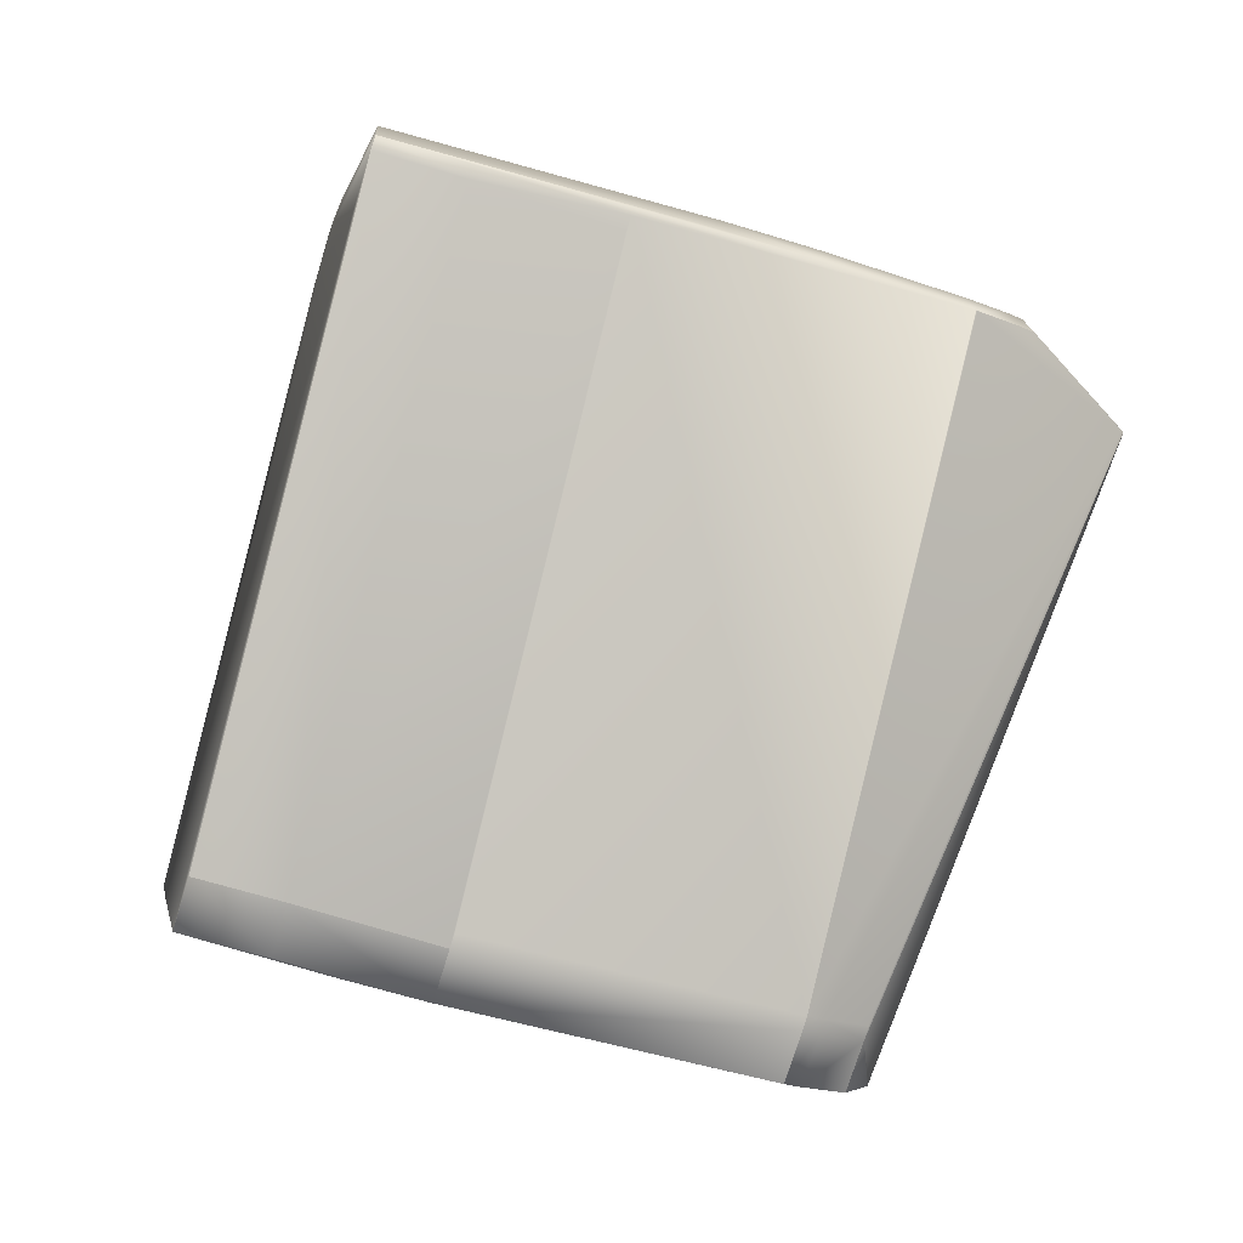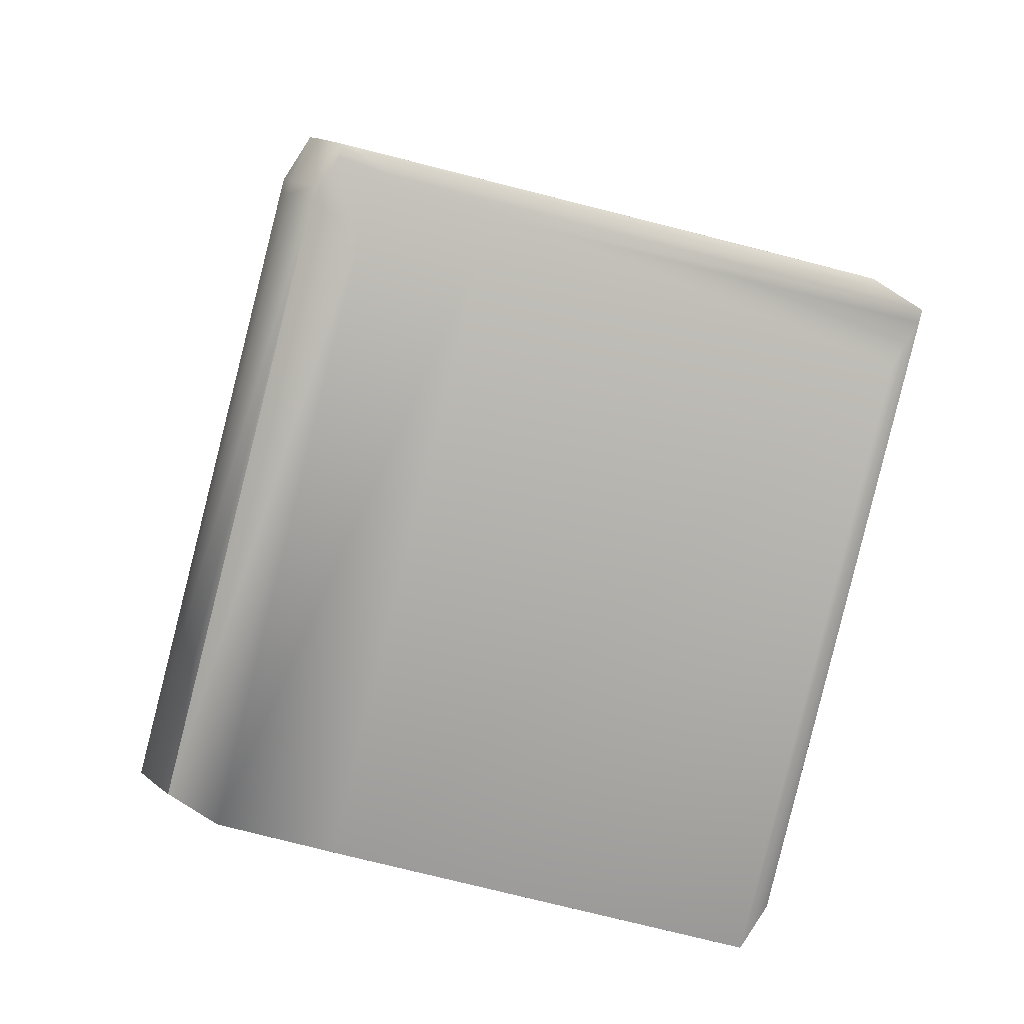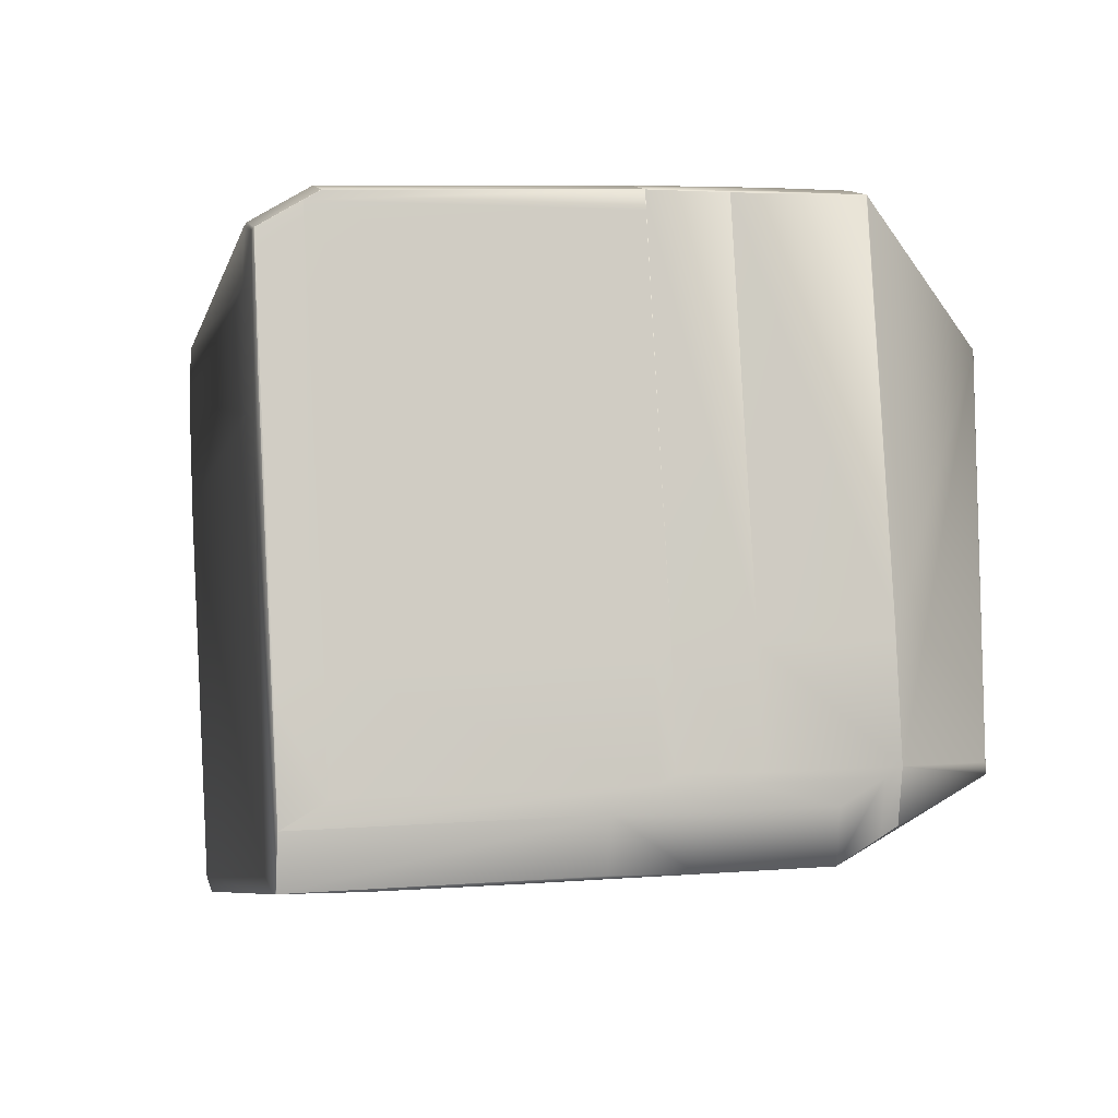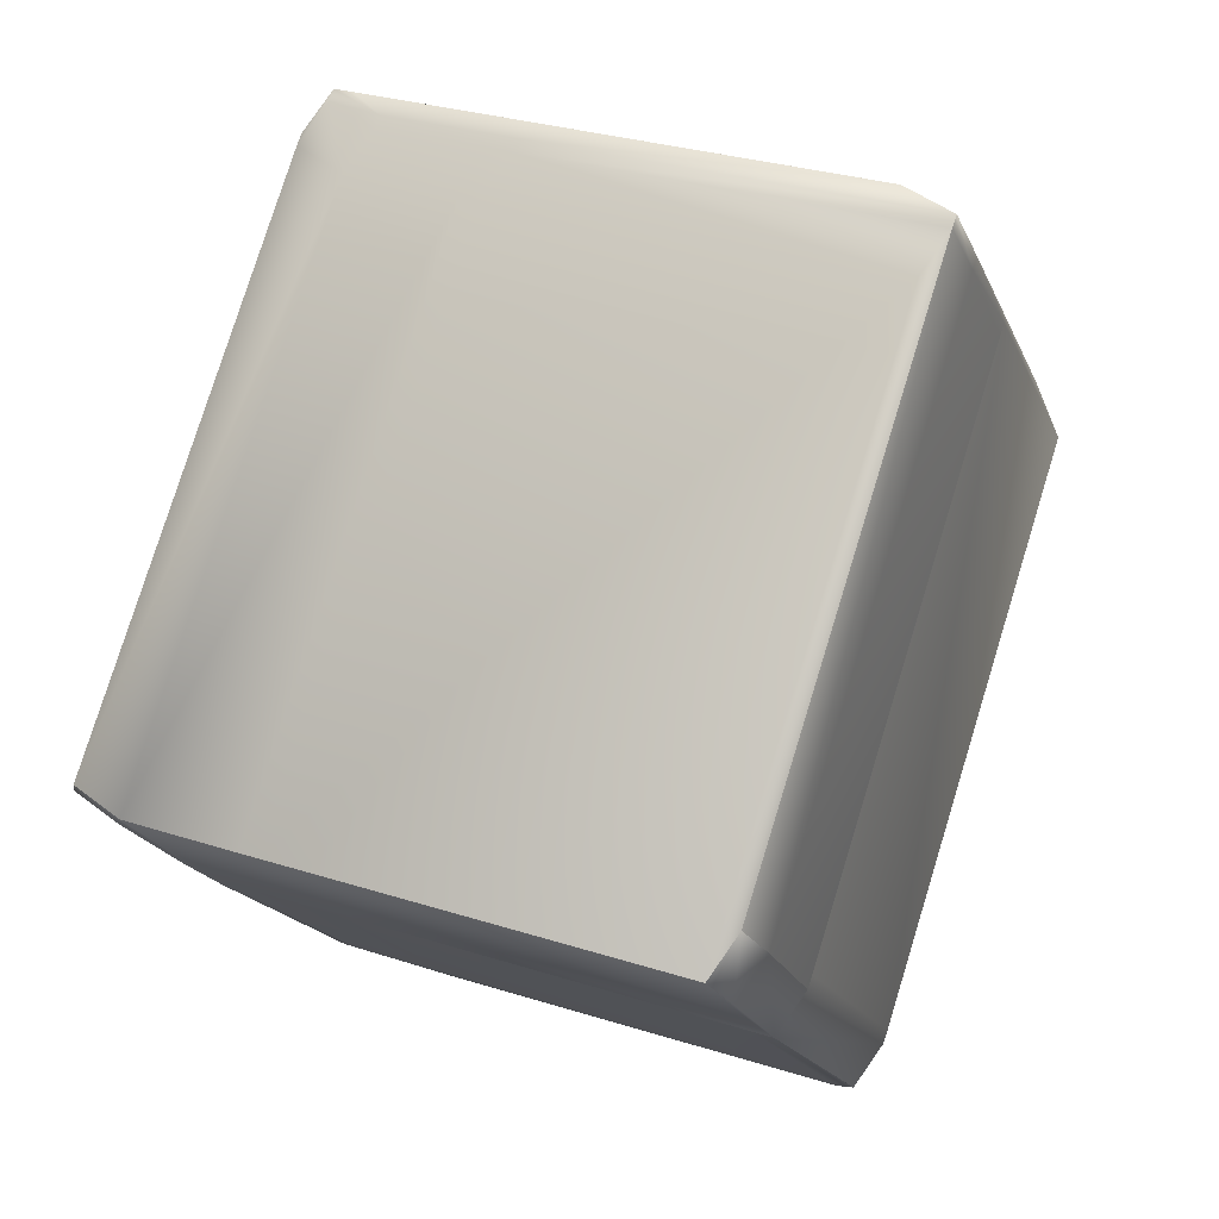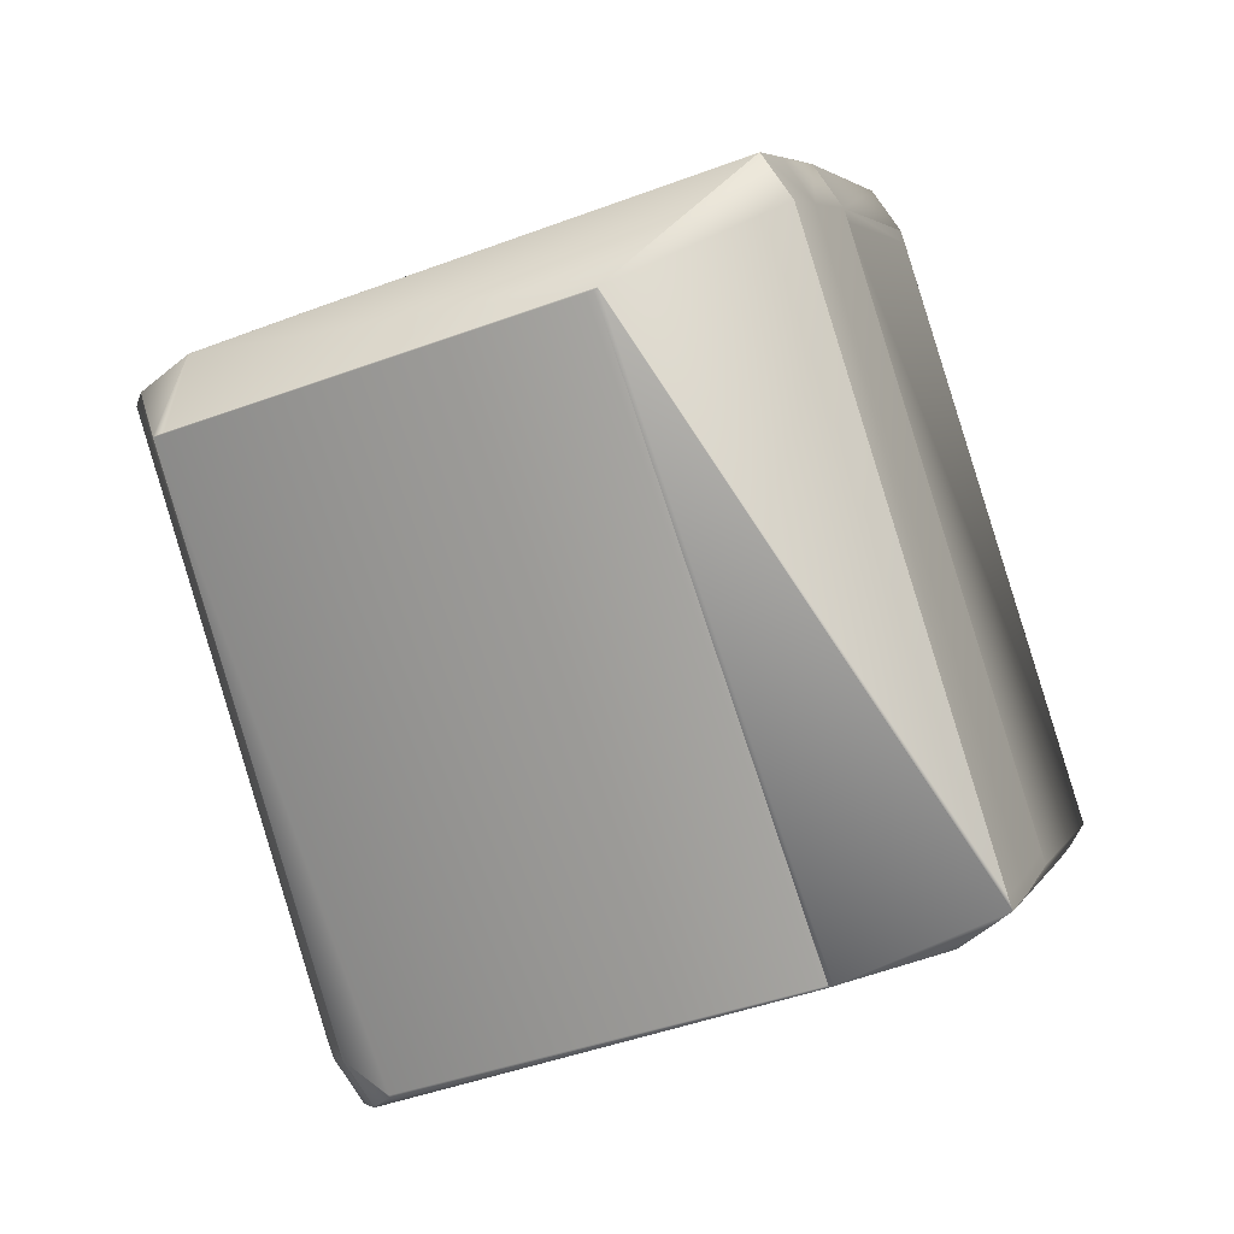
<metadata>
{"format":"obj","ext":"obj","renderer":"f3d","projection":"perspective","resolution":1024,"background":"white","views":[{"elev":-15.2,"azim":-13.0,"up":"+Y"},{"elev":16.2,"azim":-93.1,"up":"+Y"},{"elev":69.7,"azim":-6.4,"up":"+Y"},{"elev":-5.7,"azim":-72.8,"up":"+Y"},{"elev":-8.2,"azim":105.0,"up":"+Y"}]}
</metadata>
<code>
v 0.2999 0.7657 0.9122
v 0.2317 0.5753 0.8612
v 0.2222 0.5963 0.811
v 0.3 0.7659 0.9122
v 0.3001 0.7664 0.9124
v 0.2998 0.7653 0.9135
v 0.3001 0.766 0.9137
v 0.2222 0.5964 0.8109
v 0.2316 0.5749 0.8625
v 0.2193 0.5859 0.8277
v 0.2193 0.5859 0.8276
v 0.2193 0.5859 0.8276
v 0.3002 0.7666 0.9125
v 0.2319 0.5756 0.8627
v 0.2314 0.5743 0.8648
v 0.2193 0.5858 0.8279
v 0.2177 0.5432 0.9996
v 0.2085 0.5401 1.008
v 0.2317 0.575 0.865
v 0.2166 0.5759 0.8667
v 0.2089 0.5417 1.001
v 0.218 0.5439 0.9998
v 0.2115 0.5541 1.017
v 0.2085 0.5401 1.008
v 0.2085 0.5401 1.008
v 0.3002 0.7662 0.9138
v 0.2865 0.7355 1.047
v 0.2864 0.735 1.049
v 0.2652 0.8123 0.8742
v 0.2574 0.7783 1.008
v 0.265 0.8124 0.874
v 0.2569 0.7766 1.015
v 0.2542 0.7666 1.054
v 0.265 0.8125 0.874
v 0.2222 0.5964 0.8109
v 0.2619 0.7985 0.8646
v 0.2234 0.6006 0.812
v 0.3 0.7656 0.916
v 0.2999 0.7654 0.916
v 0.2862 0.7344 1.051
v 0.2861 0.7342 1.051
v 0.2859 0.7345 1.051
v 0.2115 0.5542 1.017
v 0.2541 0.7667 1.054
v 0.2512 0.7562 1.071
v 0.2851 0.7346 1.052
v 0.2299 0.7568 1.082
v 0.1909 0.5591 1.029
v 0.2513 0.7562 1.071
v 0.2453 0.7566 1.074
v 0.2127 0.5584 1.018
v 0.197 0.5588 1.026
v 0.2037 0.5863 0.8356
v 0.2037 0.5863 0.8355
v 0.2011 0.5762 0.8745
v 0.1934 0.5421 1.009
v 0.201 0.5762 0.8746
v 0.193 0.5404 1.015
v 0.1933 0.5421 1.009
v 0.1929 0.5404 1.016
v 0.2574 0.7783 1.008
v 0.2297 0.7569 1.082
v 0.2036 0.5863 0.8355
v 0.09281 0.5967 0.877
v 0.09889 0.5963 0.8739
v 0.1016 0.6064 0.8347
v 0.08523 0.5625 1.011
v 0.1928 0.5404 1.016
v 0.1869 0.5408 1.019
v 0.08478 0.5608 1.018
v 0.1868 0.5408 1.019
v 0.2569 0.7767 1.015
v 0.2452 0.7566 1.074
v 0.2296 0.757 1.082
v 0.1909 0.5591 1.029
v 0.1173 0.606 0.8268
v 0.2085 0.5401 1.008
v 0.1958 0.5545 1.025
v 0.1868 0.5408 1.019
v 0.08474 0.5608 1.018
v 0.1898 0.5549 1.028
v 0.08996 0.8502 0.8725
v 0.08393 0.8505 0.8756
v 0.1917 0.8302 0.8731
v 0.08985 0.8502 0.8724
v 0.08348 0.8489 0.8821
v 0.1912 0.8286 0.8797
v 0.08381 0.8506 0.8755
v 0.08336 0.8489 0.8821
v 0.07584 0.8147 1.017
v 0.1836 0.7944 1.014
v 0.07573 0.8147 1.016
v 0.07309 0.8047 1.056
v 0.1748 0.7847 1.056
v 0.07297 0.8047 1.056
v 0.1776 0.7947 1.017
v 0.06019 0.8151 1.024
v 0.06005 0.8151 1.024
v 0.05729 0.8051 1.064
v 0.05743 0.8051 1.064
v 0.1591 0.7851 1.064
v 0.2649 0.8126 0.8739
v 0.2573 0.7784 1.008
v 0.2569 0.7767 1.015
v 0.2541 0.7667 1.054
v 0.2512 0.7563 1.071
v 0.2452 0.7566 1.074
v 0.2295 0.757 1.082
v 0.2193 0.586 0.8275
v 0.2619 0.7985 0.8645
v 0.2233 0.6006 0.812
v 0.1897 0.5549 1.028
v 0.1867 0.5408 1.019
v 0.08977 0.8503 0.8724
v 0.06813 0.8509 0.8835
v 0.08373 0.8506 0.8755
v 0.06768 0.8493 0.89
v 0.06803 0.851 0.8835
v 0.06757 0.8493 0.89
v 0.05995 0.8151 1.024
v 0.05719 0.8051 1.064
v 0.2649 0.8126 0.8739
v 0.2573 0.7784 1.008
v 0.2568 0.7768 1.015
v 0.2541 0.7667 1.054
v 0.05439 0.7947 1.08
v 0.05713 0.8051 1.064
v 0.05429 0.7947 1.08
v 0.1562 0.7746 1.081
v 0.2512 0.7563 1.071
v 0.2451 0.7566 1.074
v 0.2294 0.757 1.082
v 0.2193 0.586 0.8275
v 0.1202 0.6164 0.8101
v 0.2222 0.5964 0.8108
v 0.2618 0.7985 0.8645
v 0.09558 0.6067 0.8378
v 0.09236 0.595 0.8836
v 0.1897 0.5549 1.028
v 0.1867 0.5408 1.019
v 0.08973 0.8503 0.8724
v 0.1917 0.8302 0.8731
v 0.1841 0.796 1.007
v 0.2117 0.7896 1.008
v 0.1841 0.7961 1.007
v 0.2193 0.8238 0.8739
v 0.1836 0.7944 1.014
v 0.2113 0.7879 1.015
v 0.08368 0.8506 0.8755
v 0.06797 0.851 0.8834
v 0.1808 0.7843 1.053
v 0.2085 0.7779 1.054
v 0.06751 0.8493 0.89
v 0.05989 0.8151 1.024
v 0.2194 0.8238 0.8739
v 0.2118 0.7896 1.008
v 0.2572 0.7784 1.008
v 0.2649 0.8126 0.8739
v 0.2113 0.7879 1.015
v 0.2568 0.7768 1.015
v 0.254 0.7667 1.054
v 0.05423 0.7947 1.08
v 0.248 0.767 1.057
v 0.2323 0.7674 1.065
v 0.2294 0.757 1.082
v 0.1909 0.5591 1.029
v 0.08554 0.8319 0.8619
v 0.04704 0.6341 0.8093
v 0.08554 0.832 0.8619
v 0.08671 0.8362 0.863
v 0.1886 0.8162 0.8637
v 0.0867 0.8362 0.863
v 0.1875 0.8119 0.8626
v 0.09256 0.6229 0.8093
v 0.04415 0.6236 0.826
v 0.03133 0.6344 0.8173
v 0.06377 0.8327 0.873
v 0.149 0.614 0.8101
v 0.1945 0.6029 0.8101
v 0.149 0.614 0.8101
v 0.07949 0.8323 0.865
v 0.08966 0.6125 0.826
v 0.02528 0.6348 0.8204
v 0.02843 0.624 0.8339
v 0.1945 0.6029 0.8101
v 0.02239 0.6244 0.837
v 0.02238 0.6244 0.837
v 0.02528 0.6348 0.8204
v 0.2222 0.5964 0.8108
v 0.2233 0.6007 0.812
v 0.2618 0.7985 0.8645
v 0.07395 0.6128 0.8339
v 0.0679 0.6132 0.837
v 0.06514 0.6031 0.8763
v 0.01962 0.6143 0.8763
v 0.01917 0.6126 0.8828
v 0.01962 0.6143 0.8763
v 0.06468 0.6015 0.8828
v 0.05706 0.5673 1.017
v 0.01155 0.5785 1.017
v 0.01916 0.6126 0.8828
v 0.03923 0.572 1.018
v 0.01456 0.5925 1.027
v 0.01154 0.5785 1.017
v 0.0422 0.5861 1.027
v 0.08776 0.5749 1.027
v 0.08773 0.5749 1.027
v 0.1917 0.8302 0.8731
v 0.08972 0.8502 0.8724
v 0.08367 0.8506 0.8755
v 0.2372 0.8191 0.8731
v 0.2372 0.819 0.8731
v 0.2342 0.805 0.8637
v 0.2648 0.8126 0.8738
v 0.06795 0.851 0.8834
v 0.2025 0.7782 1.057
v 0.06475 0.8393 0.9292
v 0.06749 0.8493 0.89
v 0.06473 0.8392 0.9292
v 0.05711 0.8051 1.064
v 0.1867 0.7786 1.065
v 0.1839 0.7682 1.082
v 0.05307 0.7904 1.079
v 0.01457 0.5925 1.027
v 0.04225 0.5861 1.027
v 0.05421 0.7947 1.08
v 0.08074 0.784 1.08
v 0.05305 0.7904 1.079
v 0.08191 0.7882 1.081
v 0.1263 0.7728 1.08
v 0.1274 0.777 1.081
v 0.08893 0.5791 1.028
v 0.08065 0.8365 0.8662
v 0.1502 0.6183 0.8112
v 0.1957 0.6071 0.8112
v 0.06493 0.8369 0.8741
v 0.06087 0.8223 0.8896
v 0.06678 0.8467 0.8823
v 0.0581 0.8122 0.9288
v 0.06112 0.8262 0.9381
v 0.06389 0.8363 0.8989
v 0.05765 0.8105 0.9354
v 0.05003 0.7764 1.07
v 0.06066 0.8246 0.9447
v 0.06505 0.8406 0.9
v 0.0646 0.8389 0.9066
v 0.06183 0.8288 0.9458
f 1 2 3
f 1 4 5
f 1 6 2
f 1 5 7
f 1 7 6
f 1 3 8
f 1 8 4
f 2 6 9
f 2 9 10
f 2 10 11
f 2 11 12
f 2 12 3
f 4 13 5
f 4 8 13
f 6 7 14
f 6 14 9
f 9 15 16
f 9 14 15
f 9 16 10
f 15 17 18
f 15 14 19
f 15 19 17
f 15 20 16
f 15 21 20
f 15 18 21
f 17 19 22
f 17 22 23
f 17 24 18
f 17 25 24
f 17 23 25
f 5 13 26
f 5 26 7
f 13 27 28
f 13 28 26
f 13 29 30
f 13 31 29
f 13 30 32
f 13 32 33
f 13 33 27
f 13 34 31
f 13 8 35
f 13 36 34
f 13 35 37
f 13 37 36
f 27 33 28
f 7 26 38
f 7 39 14
f 7 38 39
f 14 39 19
f 26 28 38
f 28 40 38
f 28 33 40
f 39 41 19
f 39 38 40
f 39 40 41
f 19 41 22
f 41 40 23
f 41 23 22
f 40 42 43
f 40 33 44
f 40 44 45
f 40 45 42
f 40 43 23
f 42 46 43
f 42 45 46
f 46 47 48
f 46 49 50
f 46 50 47
f 46 45 49
f 46 51 43
f 46 52 51
f 46 48 52
f 16 20 53
f 16 53 54
f 16 54 10
f 20 55 53
f 20 21 55
f 55 21 56
f 55 56 57
f 55 57 53
f 21 18 58
f 21 58 56
f 56 58 59
f 56 59 57
f 18 24 60
f 18 60 58
f 58 60 59
f 29 31 61
f 29 61 30
f 47 50 62
f 47 62 48
f 10 54 63
f 10 63 11
f 53 57 54
f 57 59 64
f 57 65 66
f 57 66 54
f 57 64 65
f 59 60 67
f 59 67 64
f 24 25 68
f 24 68 60
f 60 69 70
f 60 68 71
f 60 71 69
f 60 70 67
f 69 71 70
f 31 34 61
f 30 61 72
f 30 72 32
f 32 72 44
f 32 44 33
f 49 45 50
f 50 45 73
f 50 73 62
f 62 73 74
f 62 74 75
f 62 75 48
f 3 12 8
f 11 63 66
f 11 76 12
f 11 66 76
f 54 66 63
f 25 23 43
f 25 77 68
f 25 43 77
f 68 77 43
f 68 43 78
f 68 78 71
f 71 79 80
f 71 78 81
f 71 81 79
f 71 80 70
f 82 83 84
f 82 85 83
f 82 84 85
f 83 86 87
f 83 85 88
f 83 88 89
f 83 89 86
f 83 87 84
f 86 90 91
f 86 89 92
f 86 92 90
f 86 91 87
f 90 93 94
f 90 92 95
f 90 95 93
f 90 96 91
f 90 94 96
f 93 95 94
f 97 92 98
f 97 95 92
f 97 98 99
f 97 99 95
f 100 95 99
f 100 99 101
f 100 94 95
f 100 101 94
f 34 36 102
f 34 102 103
f 34 103 61
f 61 103 104
f 61 104 72
f 72 104 105
f 72 105 44
f 44 105 45
f 45 105 106
f 45 106 73
f 73 106 107
f 73 107 74
f 74 107 108
f 74 108 75
f 8 12 109
f 8 109 35
f 36 110 102
f 36 37 111
f 36 111 110
f 12 76 109
f 79 81 112
f 79 113 80
f 79 112 113
f 85 114 88
f 85 84 114
f 88 115 89
f 88 114 116
f 88 116 115
f 115 117 89
f 115 116 118
f 115 118 117
f 89 117 92
f 117 98 92
f 117 118 119
f 117 119 98
f 98 119 120
f 98 120 121
f 98 121 99
f 99 121 101
f 102 110 122
f 102 122 123
f 102 123 103
f 103 123 124
f 103 124 104
f 104 124 125
f 104 125 105
f 105 125 106
f 126 121 127
f 126 128 129
f 126 127 128
f 126 101 121
f 126 129 101
f 43 51 52
f 43 52 78
f 78 52 48
f 78 48 81
f 81 48 112
f 106 125 130
f 106 130 107
f 107 130 131
f 107 131 108
f 108 131 132
f 108 132 75
f 48 75 112
f 35 109 133
f 35 134 135
f 35 135 37
f 35 76 134
f 35 133 76
f 110 136 122
f 110 111 136
f 37 135 111
f 65 137 66
f 65 64 137
f 109 76 133
f 67 70 64
f 70 138 64
f 70 80 138
f 113 112 139
f 113 140 80
f 113 139 140
f 114 141 116
f 114 84 141
f 142 143 144
f 142 84 145
f 142 145 143
f 142 146 84
f 142 144 146
f 143 147 148
f 143 145 91
f 143 91 147
f 143 148 144
f 116 141 149
f 116 149 118
f 118 149 150
f 118 150 119
f 147 91 151
f 147 151 152
f 147 152 148
f 119 150 153
f 119 153 120
f 120 153 154
f 120 154 127
f 120 127 121
f 155 156 157
f 155 146 144
f 155 158 146
f 155 144 156
f 155 157 158
f 122 136 158
f 122 158 157
f 122 157 123
f 156 159 160
f 156 144 148
f 156 148 159
f 156 160 157
f 123 157 160
f 123 160 124
f 159 148 152
f 159 152 161
f 159 161 160
f 124 160 161
f 124 161 125
f 125 161 130
f 128 127 162
f 128 162 129
f 112 75 139
f 130 161 131
f 131 161 163
f 131 163 132
f 132 163 164
f 132 164 165
f 132 165 166
f 132 166 75
f 75 166 139
f 167 168 169
f 167 170 171
f 167 169 172
f 167 173 168
f 167 172 170
f 167 171 173
f 168 174 175
f 168 176 177
f 168 178 179
f 168 179 174
f 168 175 176
f 168 173 180
f 168 180 178
f 168 181 169
f 168 177 181
f 174 179 134
f 174 134 182
f 174 182 175
f 176 183 177
f 176 175 184
f 176 184 183
f 178 180 185
f 178 185 179
f 179 135 134
f 179 185 135
f 183 184 186
f 183 186 187
f 183 188 177
f 183 187 188
f 170 172 171
f 134 76 182
f 135 185 189
f 135 189 190
f 135 190 111
f 136 111 190
f 136 191 158
f 136 190 191
f 175 182 192
f 175 192 184
f 182 76 66
f 182 66 192
f 184 192 186
f 192 193 186
f 192 66 137
f 192 137 193
f 186 193 194
f 186 195 187
f 186 194 195
f 193 137 194
f 195 194 196
f 195 196 197
f 195 197 187
f 194 198 196
f 194 137 64
f 194 64 198
f 196 198 199
f 196 200 201
f 196 199 200
f 196 201 197
f 198 64 138
f 198 138 80
f 198 80 199
f 200 199 80
f 200 202 203
f 200 80 202
f 200 204 201
f 200 203 204
f 202 80 205
f 202 205 203
f 80 140 139
f 80 206 207
f 80 139 206
f 80 207 205
f 141 84 208
f 141 172 209
f 141 171 172
f 141 209 210
f 141 208 171
f 141 210 149
f 84 211 212
f 84 87 91
f 84 91 145
f 84 146 211
f 84 171 208
f 84 213 171
f 84 212 213
f 211 146 158
f 211 158 214
f 211 214 212
f 149 210 215
f 149 215 150
f 150 215 153
f 91 96 151
f 151 96 94
f 151 94 216
f 151 216 152
f 153 217 154
f 153 215 218
f 153 218 217
f 217 127 154
f 217 218 219
f 217 219 127
f 127 219 220
f 127 220 162
f 94 101 221
f 94 221 216
f 101 129 222
f 101 222 221
f 158 191 214
f 152 216 163
f 152 163 161
f 216 221 164
f 216 164 163
f 221 222 165
f 221 165 164
f 223 224 225
f 223 162 226
f 223 227 162
f 223 225 227
f 223 228 224
f 223 226 228
f 224 228 203
f 224 203 205
f 224 205 225
f 162 227 229
f 162 229 129
f 162 220 226
f 129 229 222
f 227 230 231
f 227 225 230
f 227 231 229
f 230 225 206
f 230 206 231
f 225 205 206
f 206 139 166
f 206 232 231
f 206 166 232
f 206 205 207
f 229 231 222
f 231 232 166
f 231 165 222
f 231 166 165
f 169 181 233
f 169 233 172
f 173 171 234
f 173 234 180
f 180 234 185
f 185 234 235
f 185 235 189
f 181 177 236
f 181 236 233
f 177 188 237
f 177 237 238
f 177 238 236
f 188 187 237
f 172 233 209
f 171 213 234
f 213 235 234
f 213 191 190
f 213 190 235
f 213 212 214
f 213 214 191
f 235 190 189
f 233 236 210
f 233 210 209
f 236 238 215
f 236 215 210
f 237 239 240
f 237 187 239
f 237 241 238
f 237 240 241
f 239 187 197
f 239 197 201
f 239 242 240
f 239 201 242
f 242 201 243
f 242 243 244
f 242 244 240
f 201 204 243
f 243 204 228
f 243 228 244
f 204 203 228
f 238 241 245
f 238 245 215
f 215 245 218
f 218 245 246
f 218 246 219
f 219 246 247
f 219 247 220
f 220 247 226
f 241 240 244
f 241 244 246
f 241 246 245
f 244 228 226
f 244 247 246
f 244 226 247

</code>
